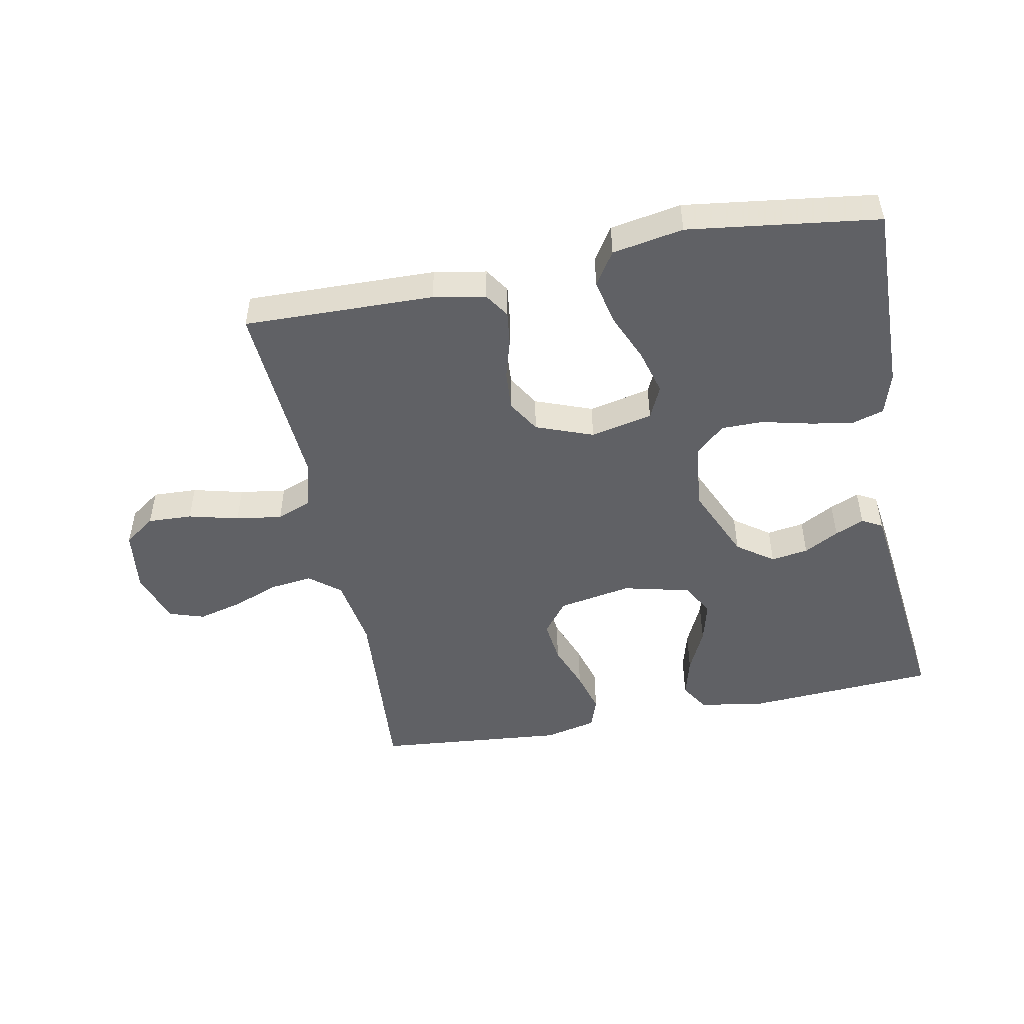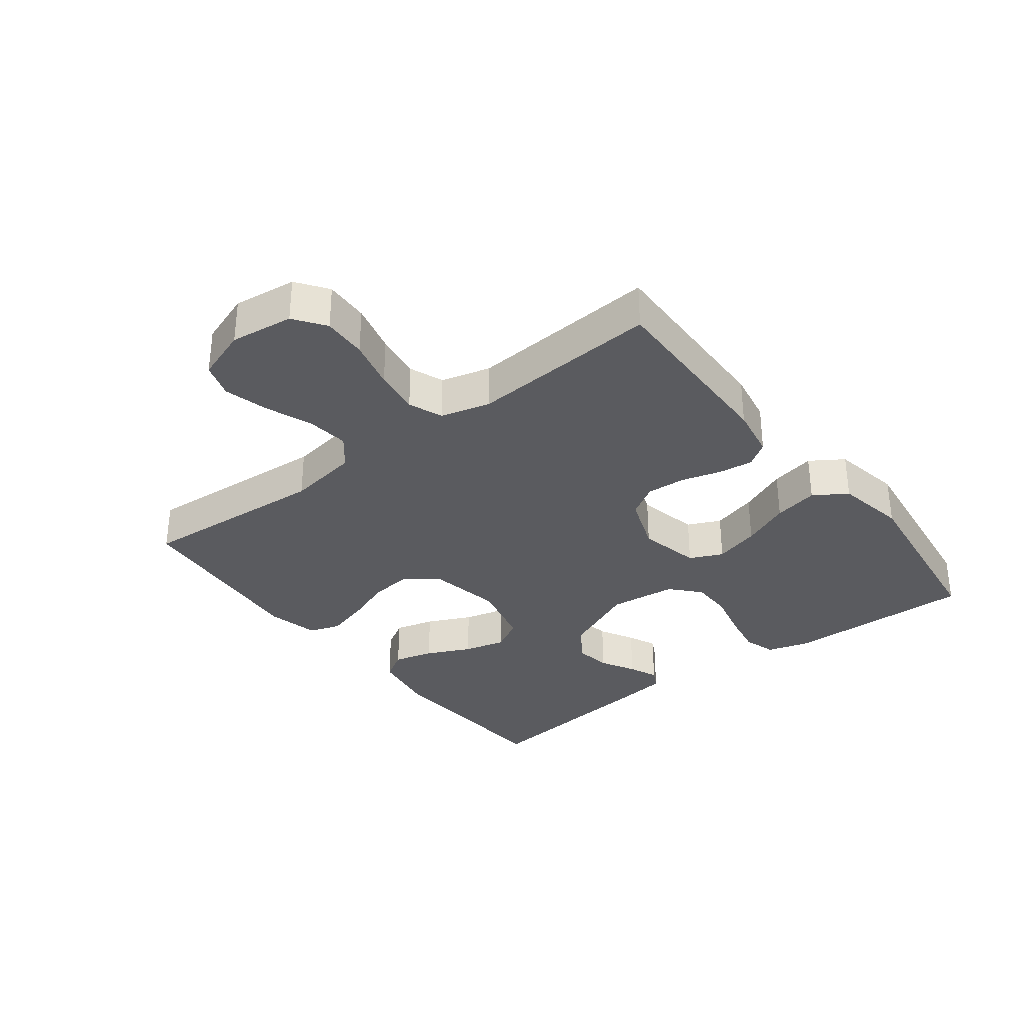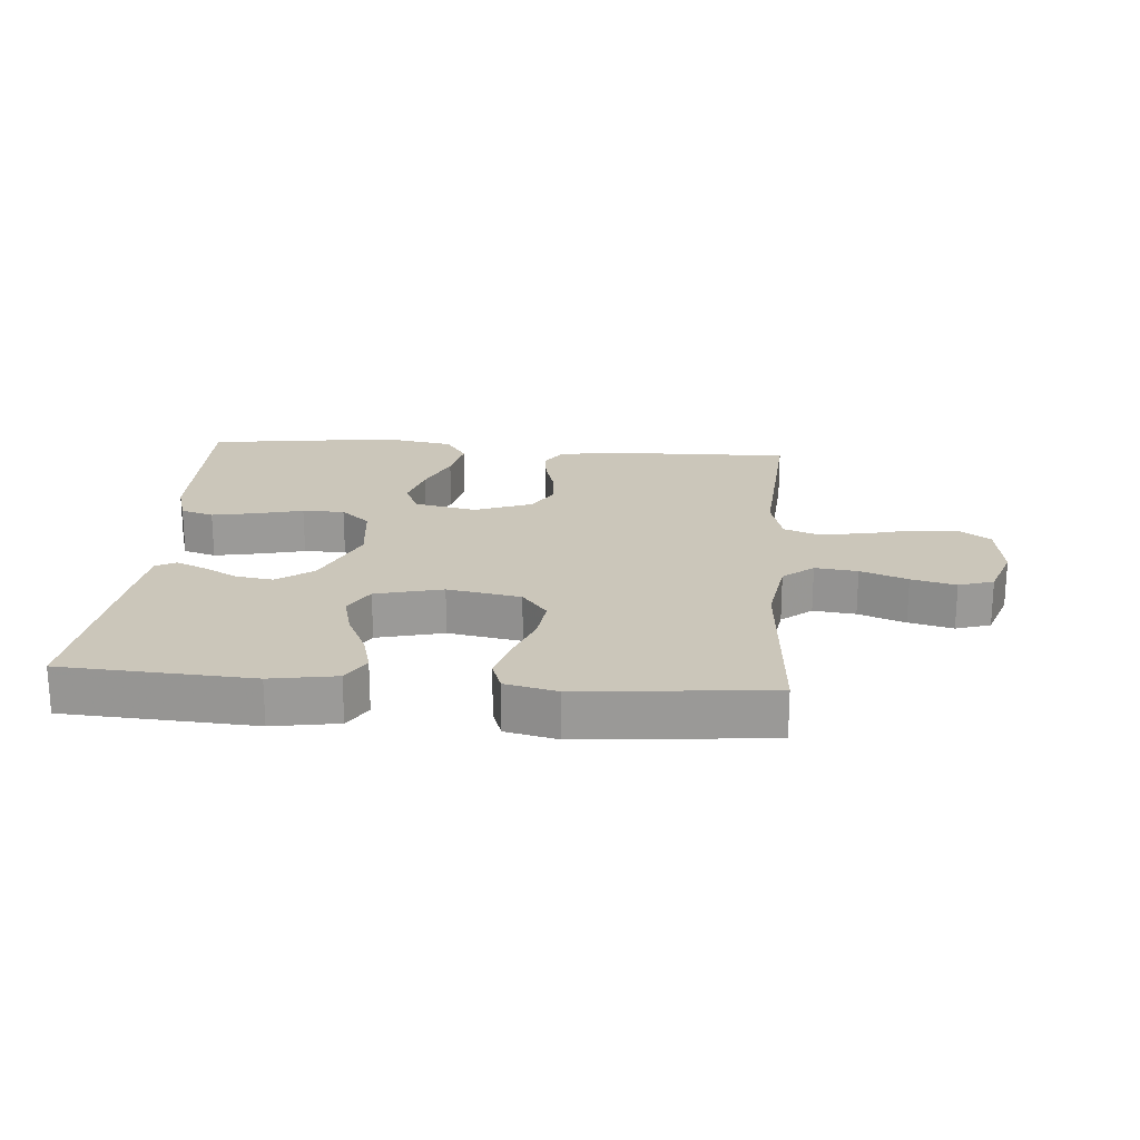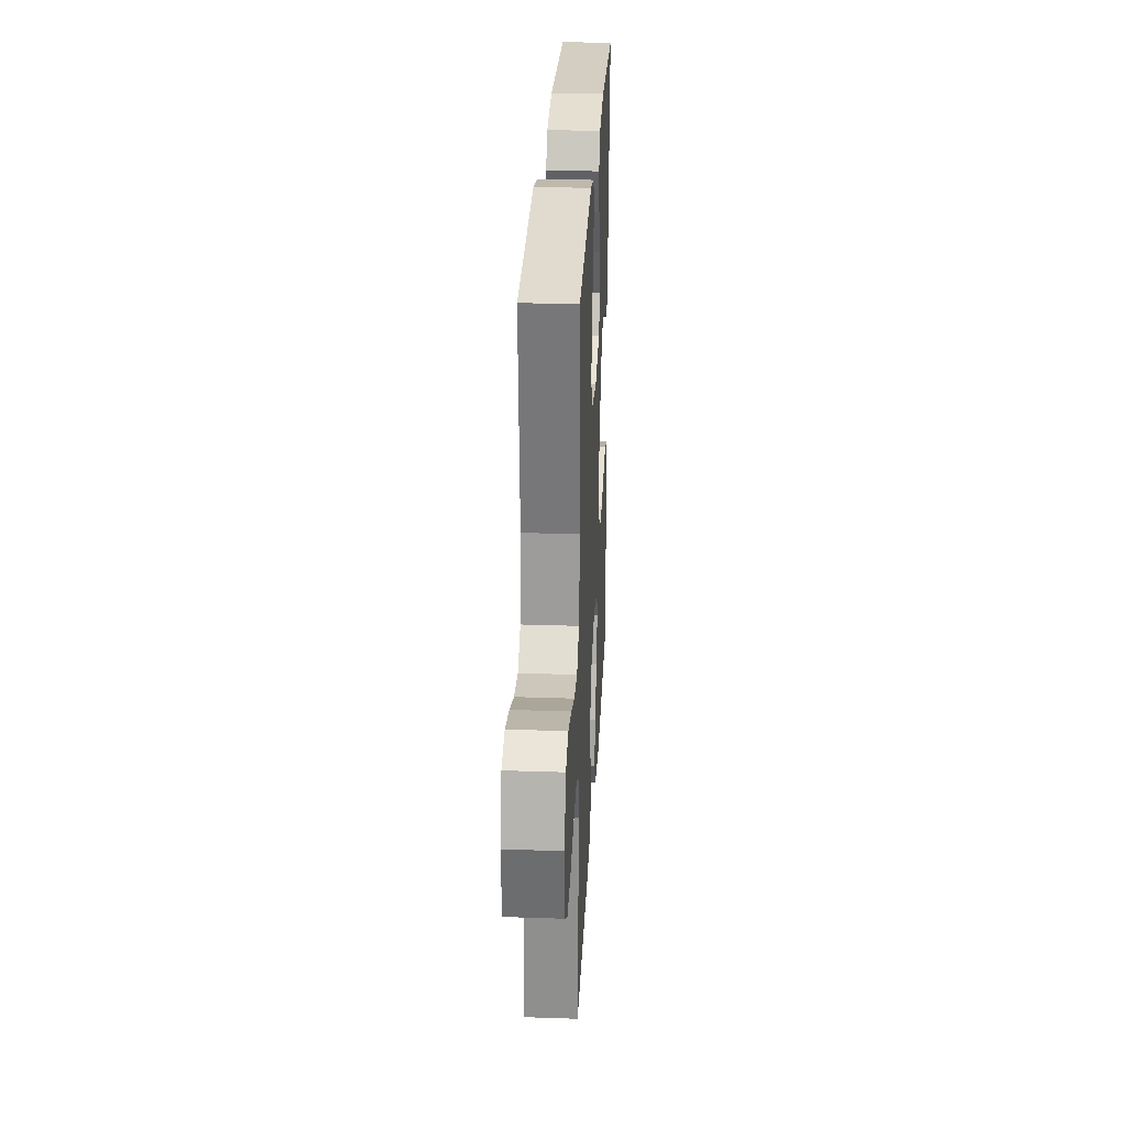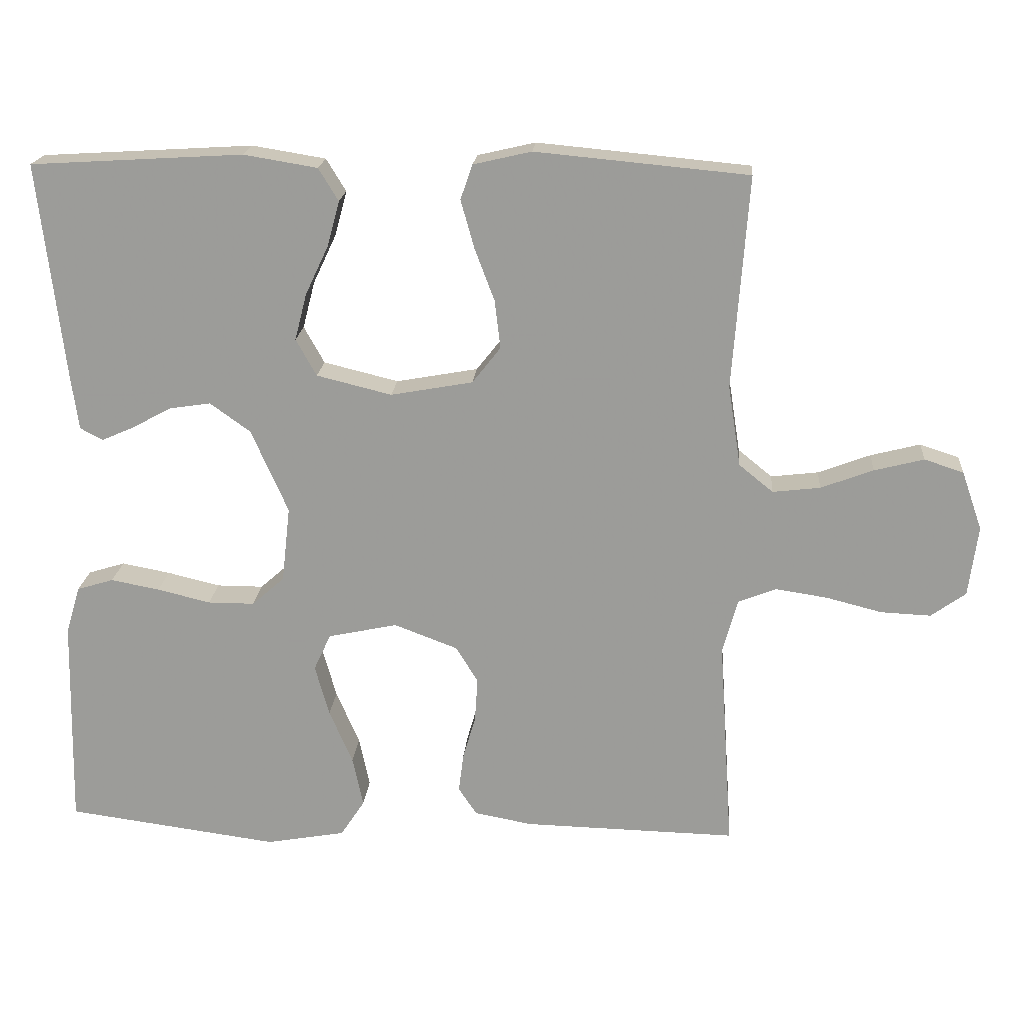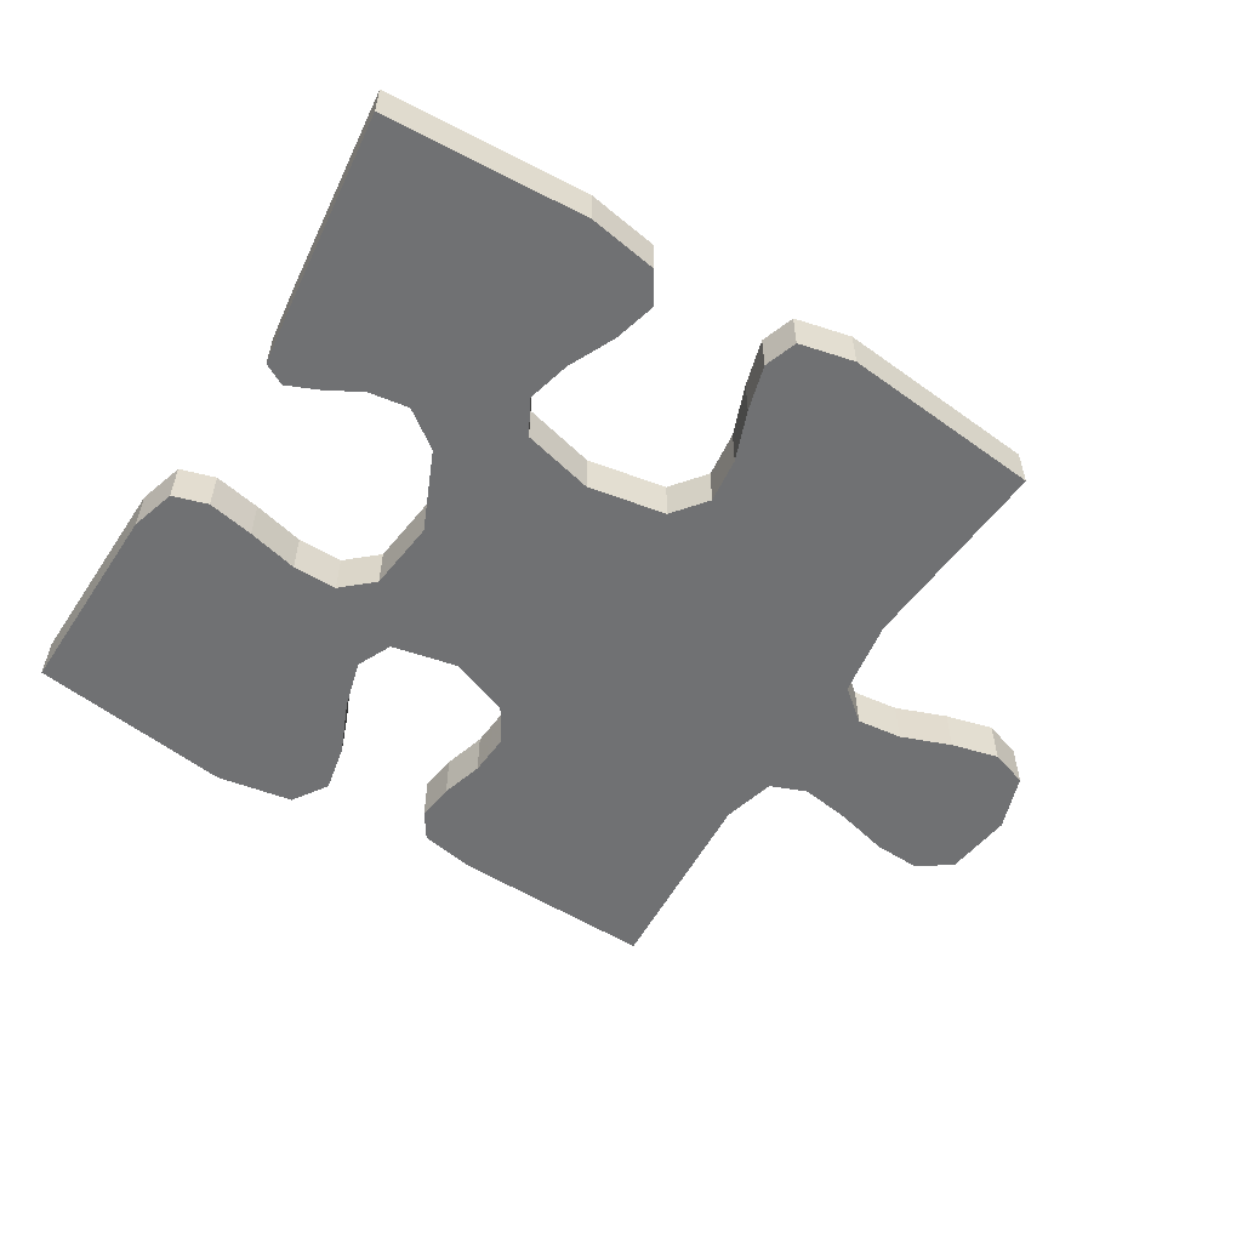
<metadata>
{"format":"obj","ext":"obj","renderer":"f3d","projection":"perspective","resolution":1024,"background":"white","views":[{"elev":-49.2,"azim":-168.9,"up":"+Y"},{"elev":-32.9,"azim":127.7,"up":"+Y"},{"elev":21.1,"azim":4.5,"up":"+Y"},{"elev":28.3,"azim":92.9,"up":"+Z"},{"elev":19.3,"azim":4.6,"up":"+Z"},{"elev":-55.2,"azim":-31.9,"up":"+Y"}]}
</metadata>
<code>
v -0.5 0.07 -0.5
v -0.493 0.07 -0.2
v -0.473 0.07 -0.133
v -0.421 0.07 -0.117
v -0.352 0.07 -0.13
v -0.277 0.07 -0.148
v -0.211 0.07 -0.148
v -0.165 0.07 -0.107
v -0.153 0.07 0
v -0.205 0.07 0.118
v -0.262 0.07 0.159
v -0.321 0.07 0.15
v -0.376 0.07 0.12
v -0.422 0.07 0.1
v -0.454 0.07 0.117
v -0.465 0.07 0.2
v -0.5 0.07 0.5
v -0.2 0.07 0.518
v -0.096 0.07 0.501
v -0.068 0.07 0.455
v -0.085 0.07 0.392
v -0.118 0.07 0.322
v -0.135 0.07 0.256
v -0.106 0.07 0.204
v 0 0.07 0.178
v 0.116 0.07 0.199
v 0.156 0.07 0.25
v 0.148 0.07 0.318
v 0.12 0.07 0.392
v 0.101 0.07 0.46
v 0.118 0.07 0.509
v 0.2 0.07 0.528
v 0.5 0.07 0.5
v 0.478 0.07 0.2
v 0.496 0.07 0.086
v 0.544 0.07 0.047
v 0.611 0.07 0.055
v 0.685 0.07 0.083
v 0.755 0.07 0.101
v 0.81 0.07 0.083
v 0.839 0.07 0
v 0.826 0.07 -0.1
v 0.777 0.07 -0.135
v 0.707 0.07 -0.132
v 0.628 0.07 -0.112
v 0.555 0.07 -0.101
v 0.501 0.07 -0.122
v 0.48 0.07 -0.2
v 0.5 0.07 -0.5
v 0.2 0.07 -0.493
v 0.118 0.07 -0.478
v 0.092 0.07 -0.439
v 0.099 0.07 -0.384
v 0.117 0.07 -0.322
v 0.121 0.07 -0.26
v 0.09 0.07 -0.209
v 0 0.07 -0.175
v -0.098 0.07 -0.196
v -0.122 0.07 -0.248
v -0.102 0.07 -0.32
v -0.069 0.07 -0.397
v -0.054 0.07 -0.468
v -0.088 0.07 -0.52
v -0.2 0.07 -0.54
v -0.5 0 -0.5
v -0.493 0 -0.2
v -0.473 0 -0.133
v -0.421 0 -0.117
v -0.352 0 -0.13
v -0.277 0 -0.148
v -0.211 0 -0.148
v -0.165 0 -0.107
v -0.153 0 0
v -0.205 0 0.118
v -0.262 0 0.159
v -0.321 0 0.15
v -0.376 0 0.12
v -0.422 0 0.1
v -0.454 0 0.117
v -0.465 0 0.2
v -0.5 0 0.5
v -0.2 0 0.518
v -0.096 0 0.501
v -0.068 0 0.455
v -0.085 0 0.392
v -0.118 0 0.322
v -0.135 0 0.256
v -0.106 0 0.204
v 0 0 0.178
v 0.116 0 0.199
v 0.156 0 0.25
v 0.148 0 0.318
v 0.12 0 0.392
v 0.101 0 0.46
v 0.118 0 0.509
v 0.2 0 0.528
v 0.5 0 0.5
v 0.478 0 0.2
v 0.496 0 0.086
v 0.544 0 0.047
v 0.611 0 0.055
v 0.685 0 0.083
v 0.755 0 0.101
v 0.81 0 0.083
v 0.839 0 0
v 0.826 0 -0.1
v 0.777 0 -0.135
v 0.707 0 -0.132
v 0.628 0 -0.112
v 0.555 0 -0.101
v 0.501 0 -0.122
v 0.48 0 -0.2
v 0.5 0 -0.5
v 0.2 0 -0.493
v 0.118 0 -0.478
v 0.092 0 -0.439
v 0.099 0 -0.384
v 0.117 0 -0.322
v 0.121 0 -0.26
v 0.09 0 -0.209
v 0 0 -0.175
v -0.098 0 -0.196
v -0.122 0 -0.248
v -0.102 0 -0.32
v -0.069 0 -0.397
v -0.054 0 -0.468
v -0.088 0 -0.52
v -0.2 0 -0.54
f 4 5 6
f 3 4 6
f 2 3 6
f 1 2 6
f 64 1 6
f 63 64 6
f 62 63 6
f 61 62 6
f 60 61 6
f 59 60 6 7
f 58 59 7 8
f 57 58 8 9
f 56 57 9 10
f 52 53 54
f 51 52 54
f 50 51 54
f 49 50 54
f 48 49 54
f 47 48 54 55
f 46 47 55 56
f 43 44 45
f 42 43 45
f 41 42 45
f 40 41 45
f 39 40 45
f 38 39 45
f 37 38 45
f 36 37 45 46
f 46 56 10
f 36 46 10
f 35 36 10
f 32 33 34
f 31 32 34
f 30 31 34
f 29 30 34
f 28 29 34
f 27 28 34 35
f 20 21 22
f 19 20 22
f 18 19 22
f 17 18 22
f 16 17 22
f 15 16 22
f 14 15 22
f 13 14 22
f 12 13 22
f 11 12 22 23
f 10 11 23 24
f 26 27 35
f 25 26 35 10
f 10 24 25
f 70 69 68
f 70 68 67
f 70 67 66
f 70 66 65
f 70 65 128
f 70 128 127
f 70 127 126
f 70 126 125
f 70 125 124
f 71 70 124 123
f 72 71 123 122
f 73 72 122 121
f 74 73 121 120
f 118 117 116
f 118 116 115
f 118 115 114
f 118 114 113
f 118 113 112
f 119 118 112 111
f 120 119 111 110
f 109 108 107
f 109 107 106
f 109 106 105
f 109 105 104
f 109 104 103
f 109 103 102
f 109 102 101
f 110 109 101 100
f 74 120 110
f 74 110 100
f 74 100 99
f 98 97 96
f 98 96 95
f 98 95 94
f 98 94 93
f 98 93 92
f 99 98 92 91
f 86 85 84
f 86 84 83
f 86 83 82
f 86 82 81
f 86 81 80
f 86 80 79
f 86 79 78
f 86 78 77
f 86 77 76
f 87 86 76 75
f 88 87 75 74
f 99 91 90
f 74 99 90 89
f 89 88 74
f 1 65 66 2
f 2 66 67 3
f 3 67 68 4
f 4 68 69 5
f 5 69 70 6
f 6 70 71 7
f 7 71 72 8
f 8 72 73 9
f 9 73 74 10
f 10 74 75 11
f 11 75 76 12
f 12 76 77 13
f 13 77 78 14
f 14 78 79 15
f 15 79 80 16
f 16 80 81 17
f 17 81 82 18
f 18 82 83 19
f 19 83 84 20
f 20 84 85 21
f 21 85 86 22
f 22 86 87 23
f 23 87 88 24
f 24 88 89 25
f 25 89 90 26
f 26 90 91 27
f 27 91 92 28
f 28 92 93 29
f 29 93 94 30
f 30 94 95 31
f 31 95 96 32
f 32 96 97 33
f 33 97 98 34
f 34 98 99 35
f 35 99 100 36
f 36 100 101 37
f 37 101 102 38
f 38 102 103 39
f 39 103 104 40
f 40 104 105 41
f 41 105 106 42
f 42 106 107 43
f 43 107 108 44
f 44 108 109 45
f 45 109 110 46
f 46 110 111 47
f 47 111 112 48
f 48 112 113 49
f 49 113 114 50
f 50 114 115 51
f 51 115 116 52
f 52 116 117 53
f 53 117 118 54
f 54 118 119 55
f 55 119 120 56
f 56 120 121 57
f 57 121 122 58
f 58 122 123 59
f 59 123 124 60
f 60 124 125 61
f 61 125 126 62
f 62 126 127 63
f 63 127 128 64
f 64 128 65 1

</code>
